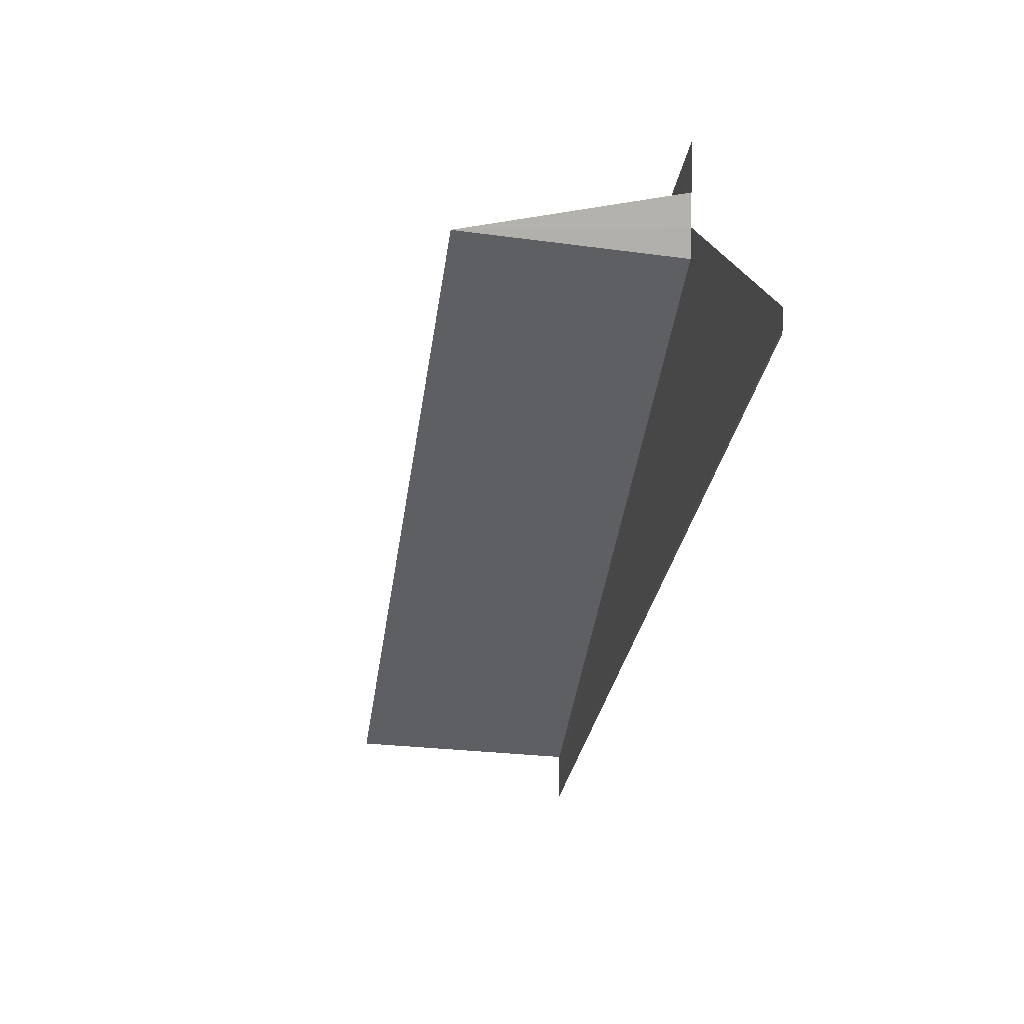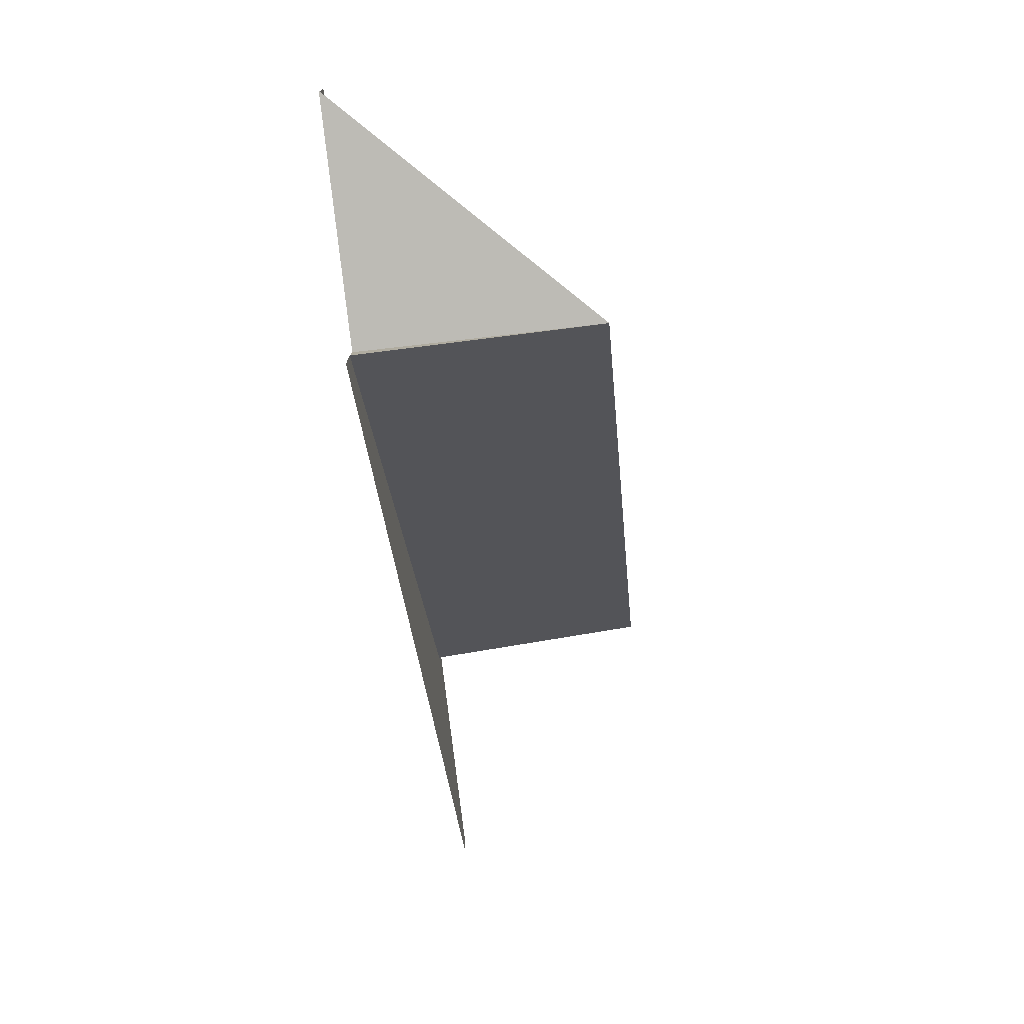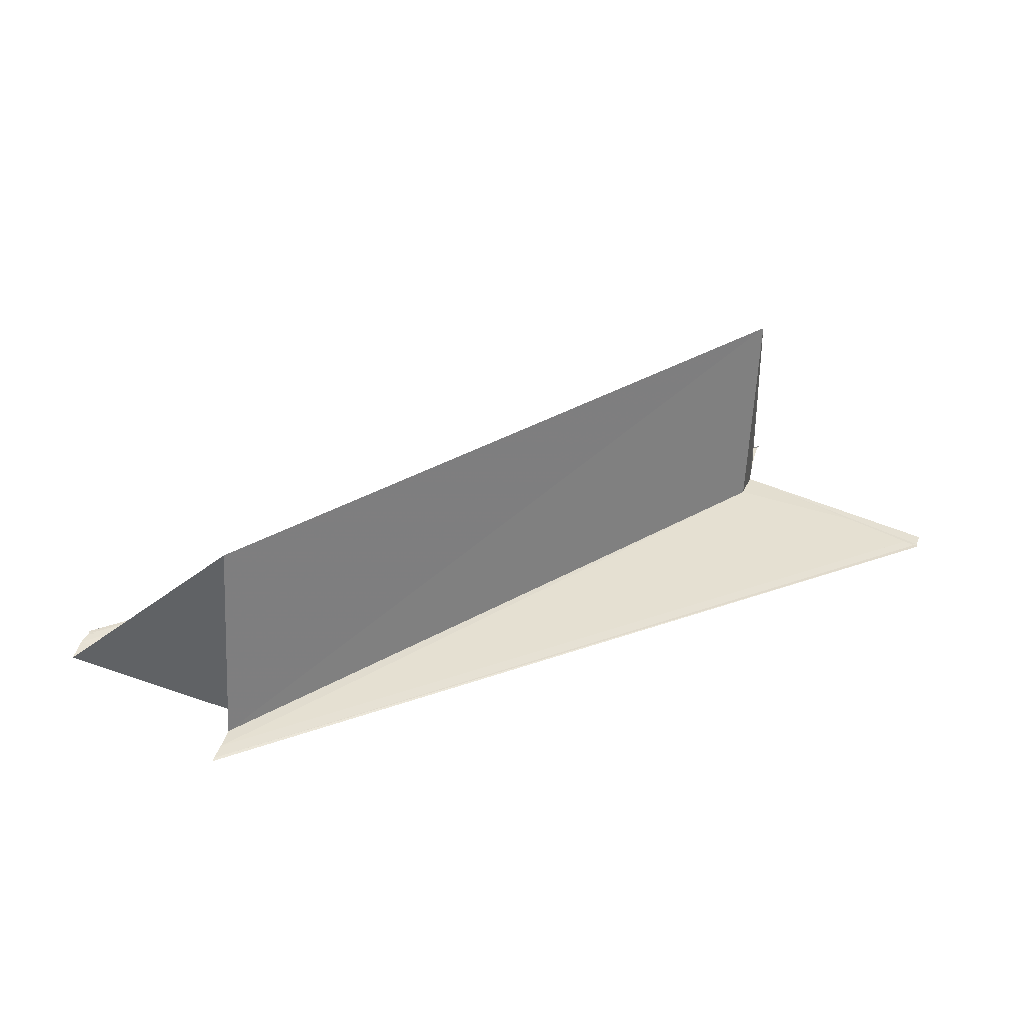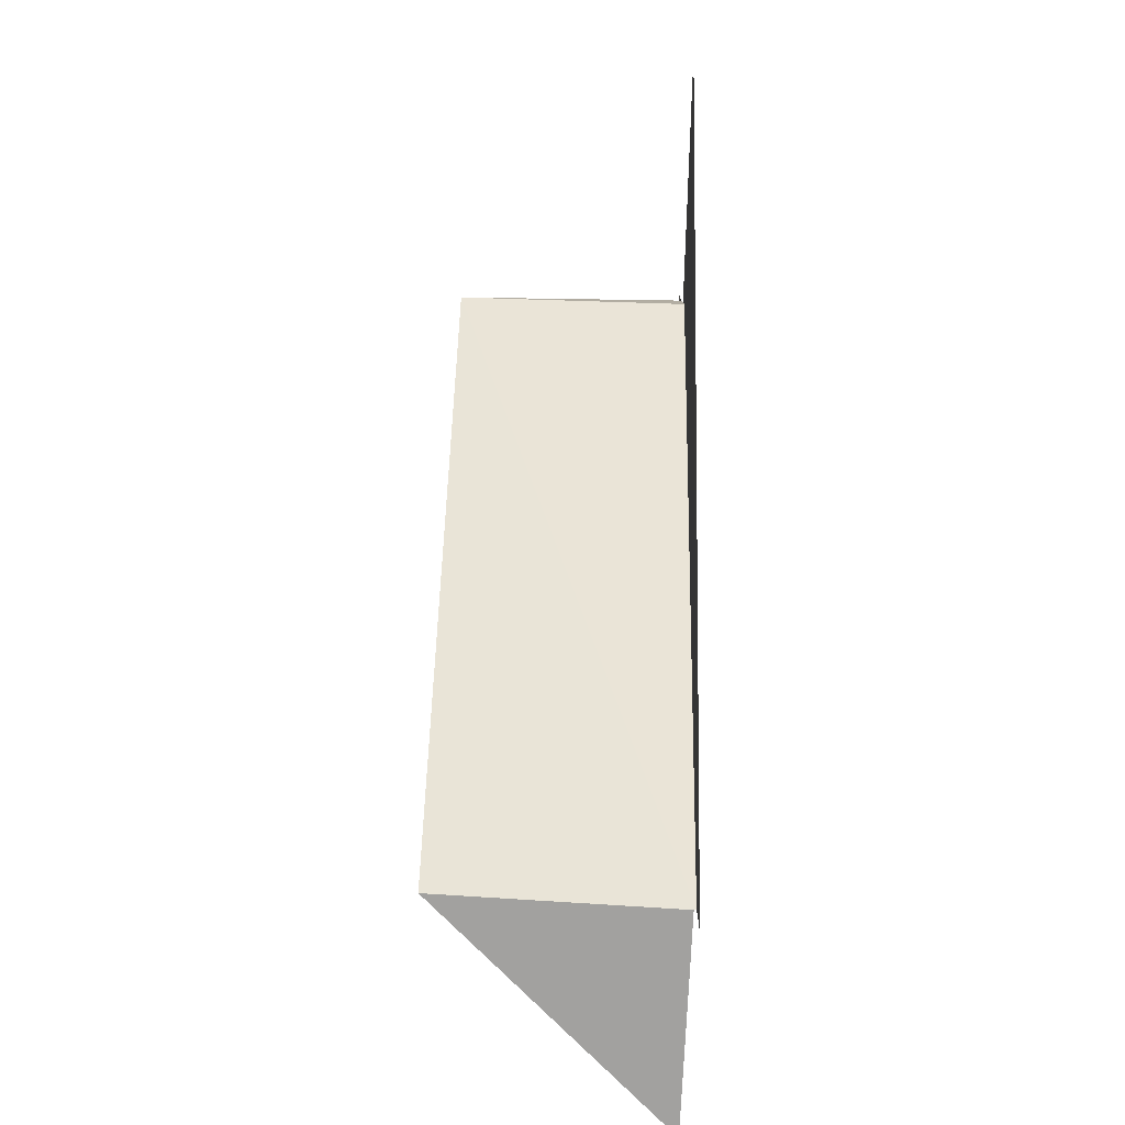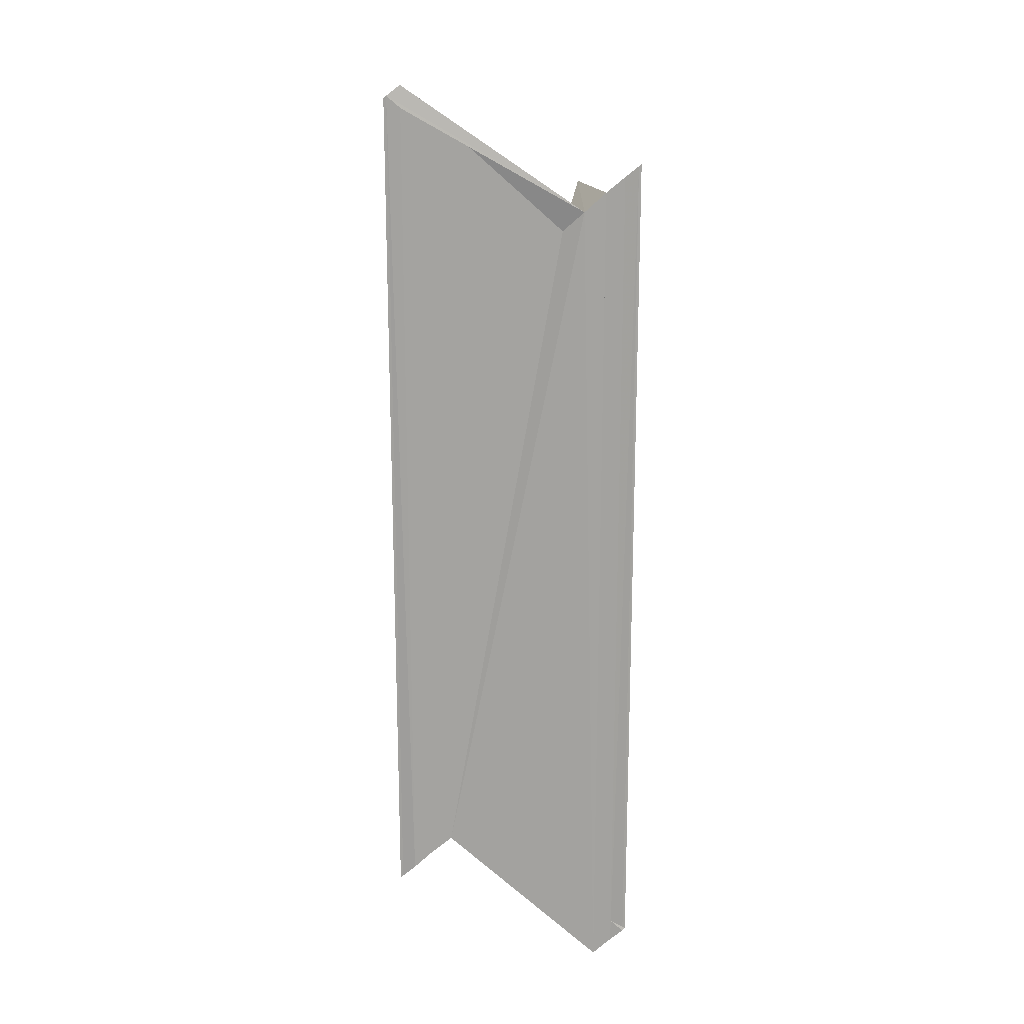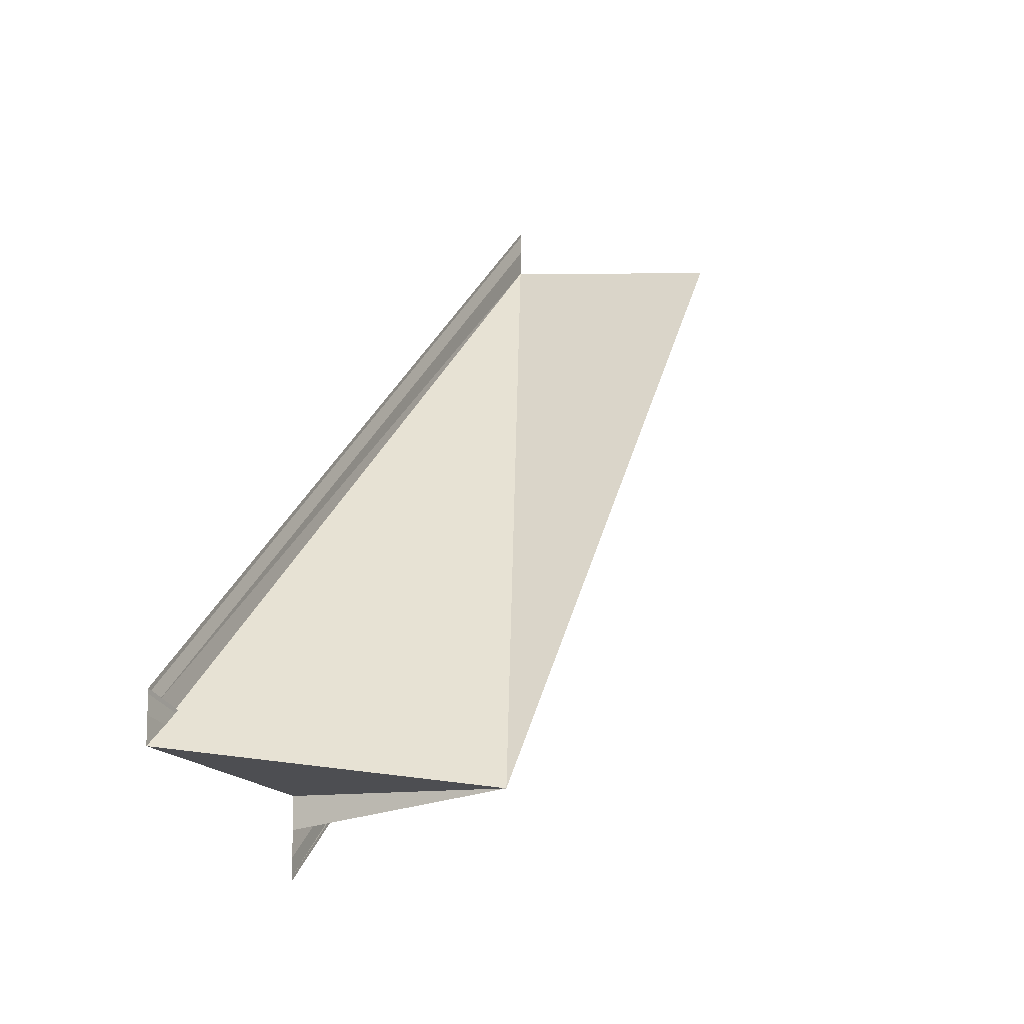
<metadata>
{"format":"obj","ext":"obj","renderer":"f3d","projection":"perspective","resolution":1024,"background":"white","views":[{"elev":9.7,"azim":-104.2,"up":"+Z"},{"elev":-76.7,"azim":97.1,"up":"+Z"},{"elev":37.6,"azim":-163.1,"up":"+Y"},{"elev":-79.8,"azim":-91.9,"up":"+Z"},{"elev":-72.6,"azim":-48.6,"up":"+Y"},{"elev":-10.8,"azim":118.2,"up":"+Z"}]}
</metadata>
<code>
o 2339
v 2246 1879 16.42
v 2246 1879 16.42
v 2246 1879 16.44
v 2246 1879 16.41
v 2246 1879 16.44
v 2246 1879 16.41
v 2246 1879 16.41
v 2246 1879 16.44
v 2246 1879 16.42
v 2246 1879 16.44
v 2246 1879 16.44
v 2246 1879 16.44
v 2246 1879 16.41
v 2246 1879 16.44
v 2246 1879 16.44
v 2246 1879 16.44
v 2246 1879 16.44
v 2246 1879 16.42
v 2246 1879 16.42
v 2246 1879 16.44
v 2246 1879 16.45
v 2246 1879 16.44
v 2246 1879 16.44
v 2246 1879 16.44
v 2246 1879 16.44
v 2246 1879 16.44
v 2246 1879 16.44
v 2246 1879 16.42
v 2246 1879 16.45
v 2246 1879 16.45
v 2246 1879 16.42
v 2246 1879 16.42
v 2246 1879 16.42
v 2246 1879 16.42
v 2246 1879 16.42
v 2246 1879 16.44
v 2246 1879 16.42
v 2246 1879 16.41
v 2246 1879 16.41
v 2246 1879 16.44
v 2246 1879 16.44
v 2246 1879 16.41
v 2246 1879 16.41
v 2246 1879 16.41
v 2246 1879 16.44
v 2246 1879 16.44
v 2246 1879 16.44
v 2246 1879 16.44
v 2246 1879 16.42
v 2246 1879 16.42
v 2246 1879 16.44
v 2246 1879 16.42
v 2246 1879 16.42
v 2246 1879 16.44
v 2246 1879 16.42
v 2246 1879 16.45
v 2246 1879 16.45
v 2246 1879 16.42
v 2246 1879 16.42
v 2246 1879 16.42
v 2246 1879 16.45
v 2246 1879 16.42
v 2246 1879 16.42
v 2246 1879 16.42
v 2246 1879 16.42
v 2246 1879 16.42
v 2246 1879 16.42
v 2246 1879 16.42
v 2246 1879 16.42
v 2246 1879 16.42
v 2246 1879 16.42
v 2246 1879 16.42
f 1 2 3
f 4 2 5
f 4 6 5
f 7 6 8
f 5 9 10
f 11 9 12
f 5 13 14
f 8 13 14
f 15 16 10
f 15 11 17
f 17 18 15
f 15 19 20
f 21 19 20
f 22 23 8
f 24 23 25
f 24 26 27
f 21 28 29
f 30 28 29
f 31 32 30
f 33 32 21
f 33 34 21
f 35 34 36
f 37 35 17
f 37 38 17
f 17 39 40
f 41 39 40
f 42 38 41
f 42 43 41
f 41 44 45
f 22 46 40
f 22 47 41
f 22 48 41
f 49 50 51
f 49 52 51
f 51 53 54
f 51 55 56
f 57 55 56
f 58 50 57
f 58 59 57
f 57 60 61
f 62 59 63
f 62 50 63
f 62 50 64
f 62 65 66
f 62 67 68
f 62 32 69
f 62 32 70
f 71 72 70

</code>
